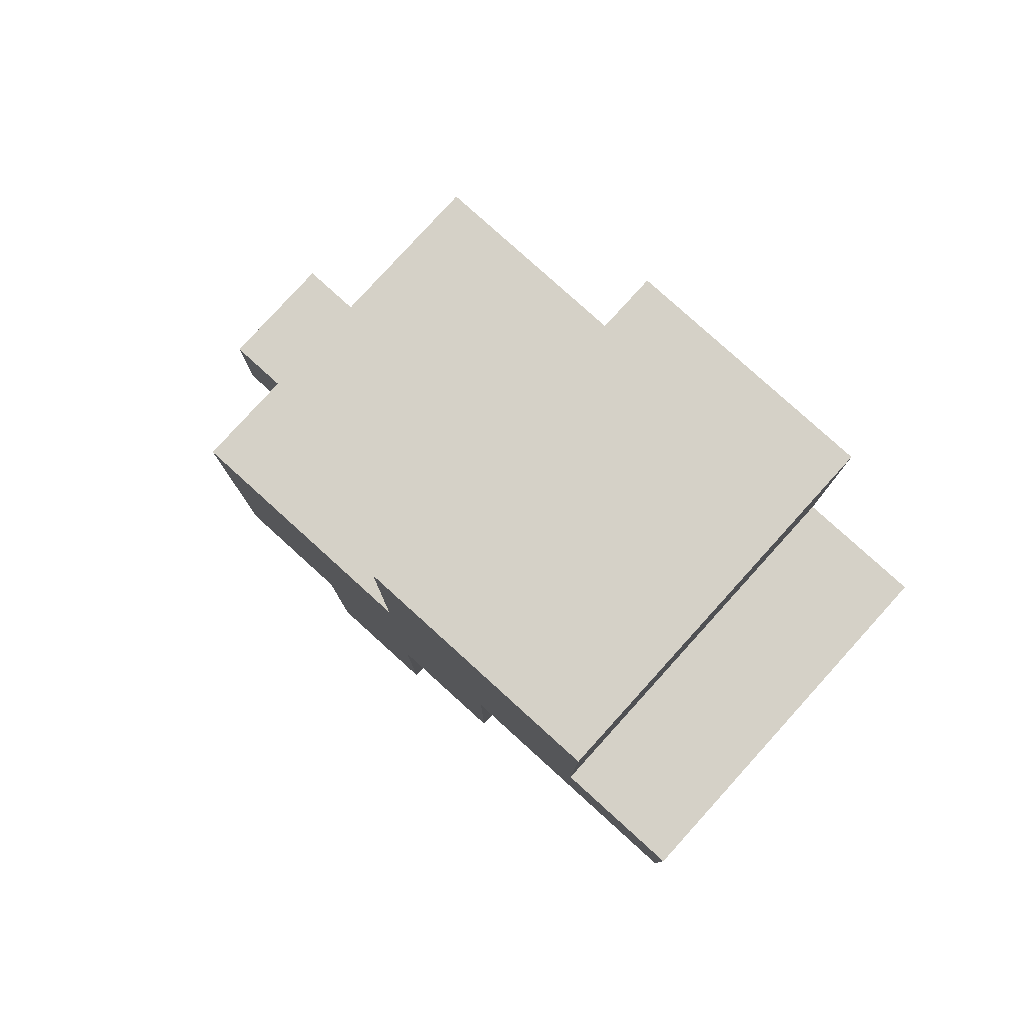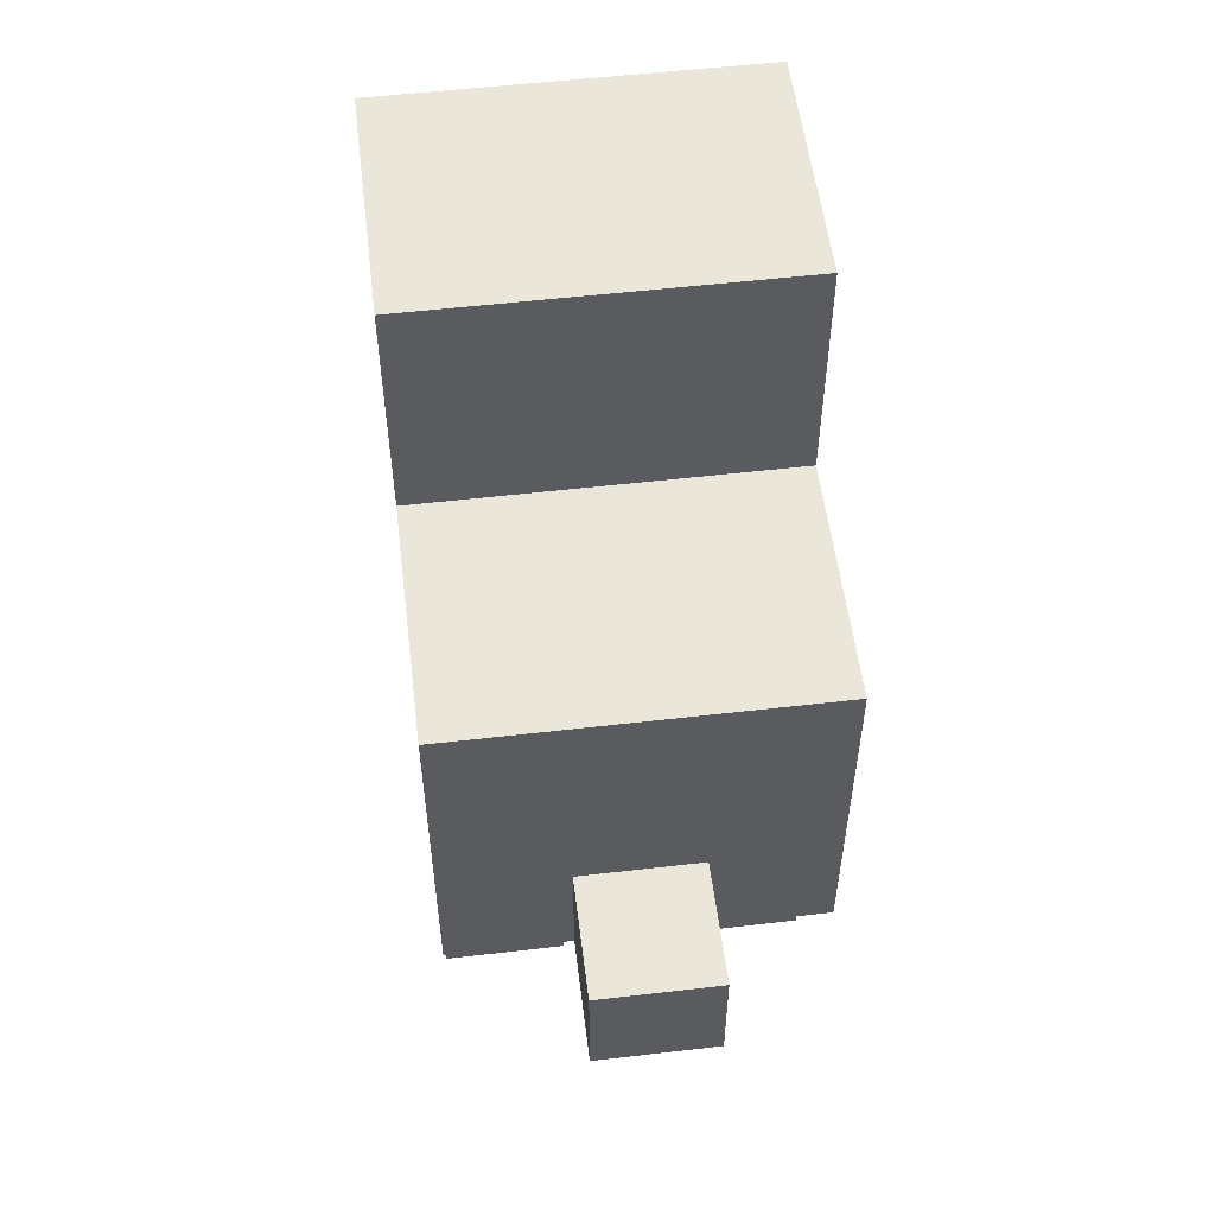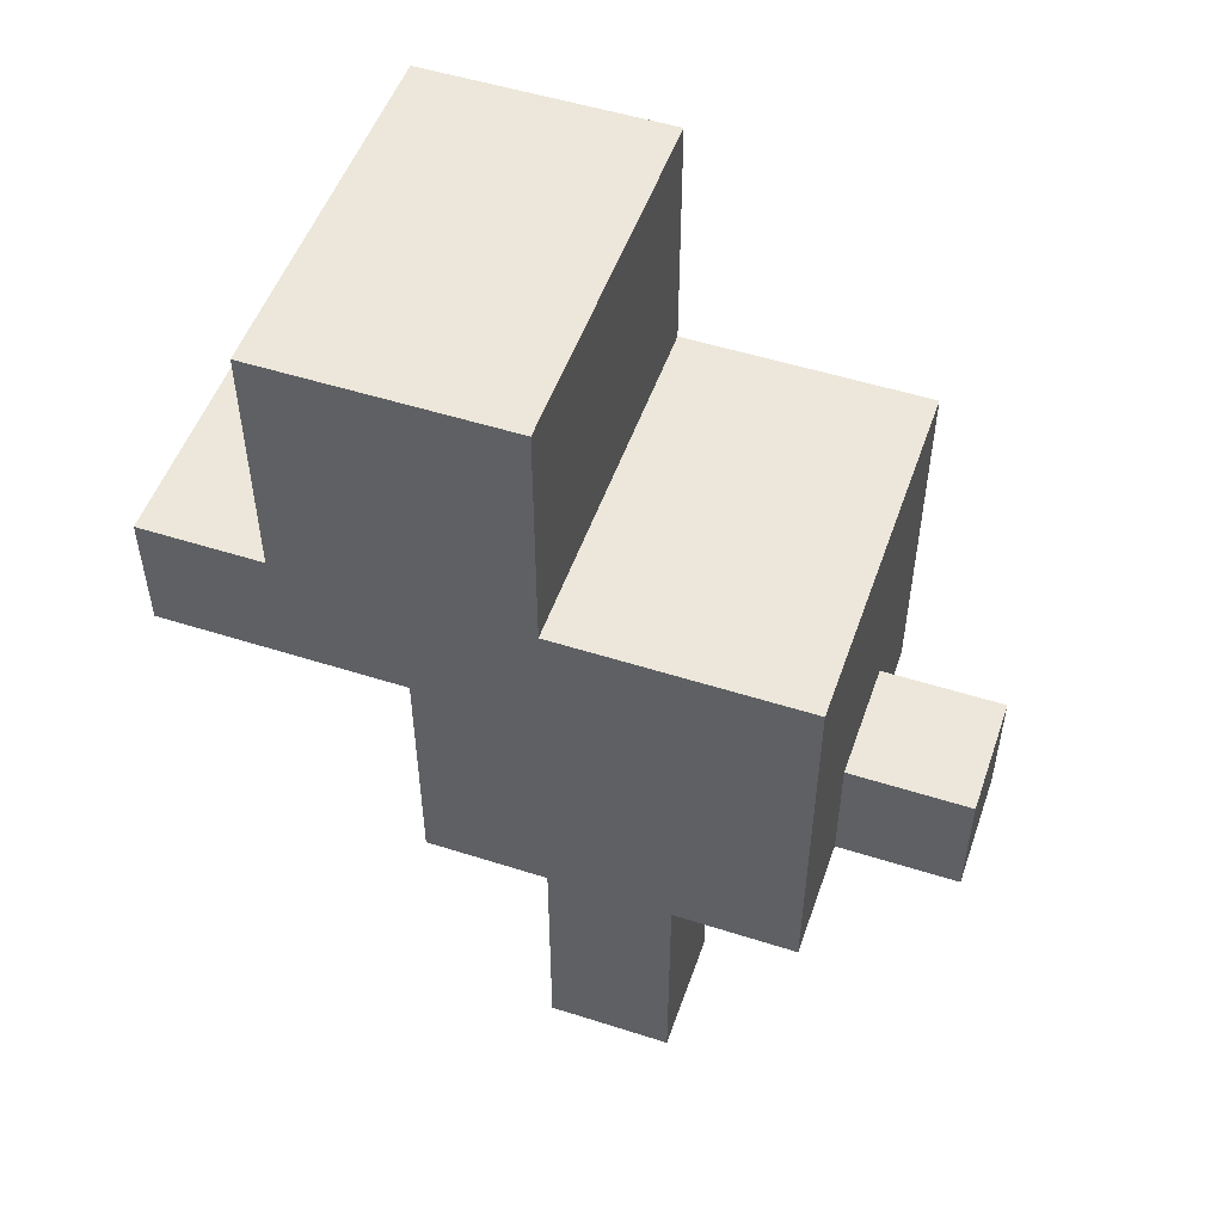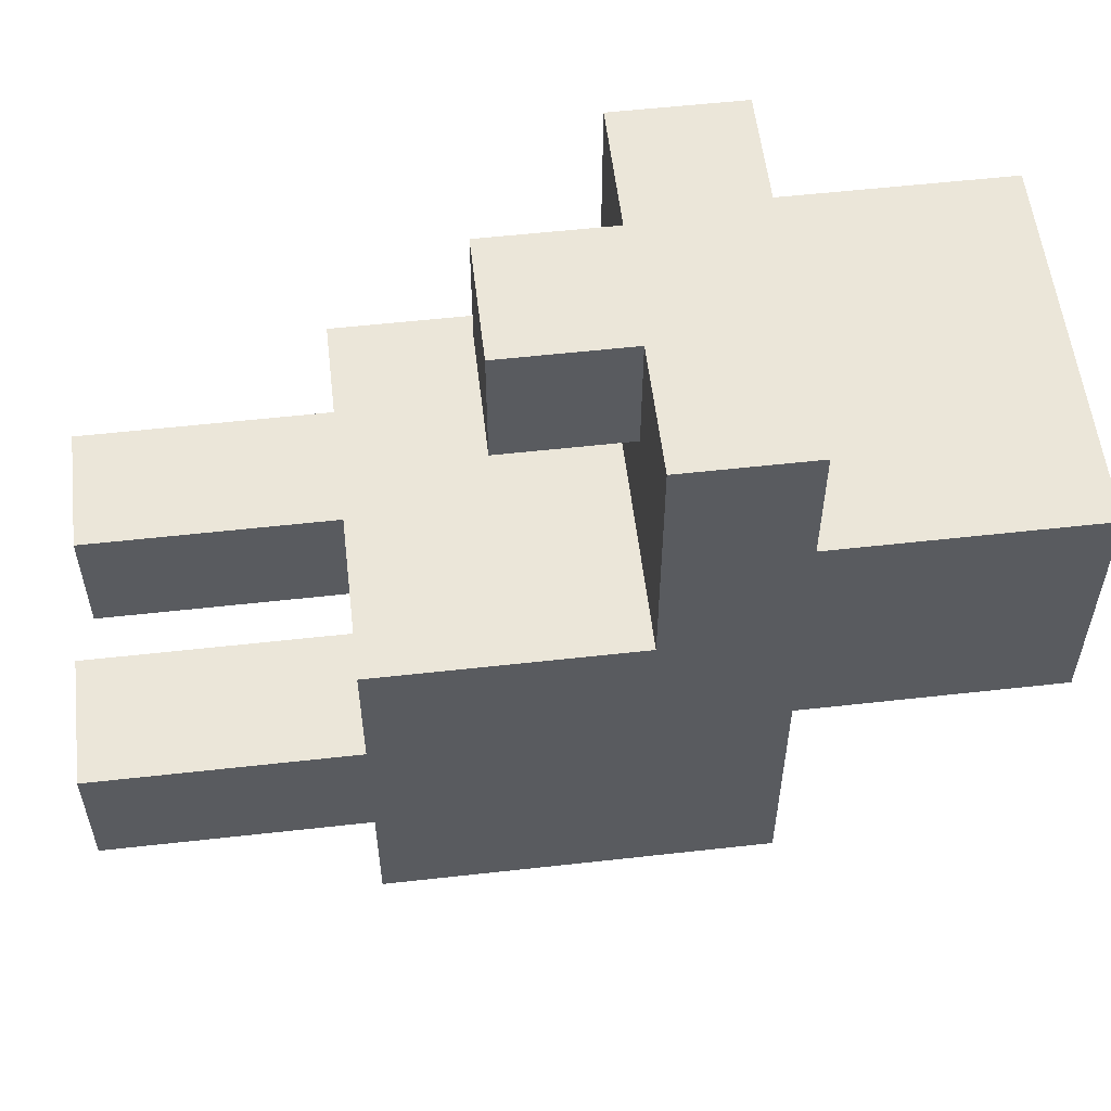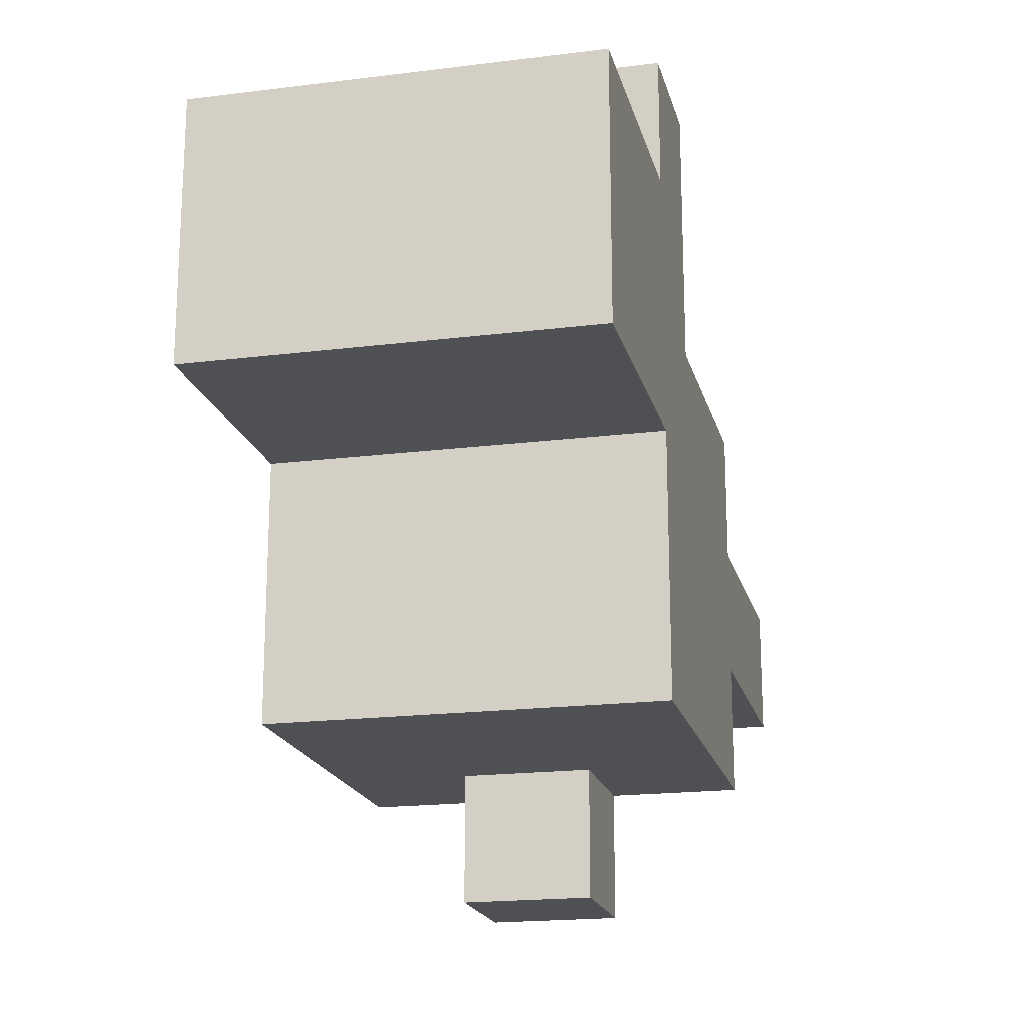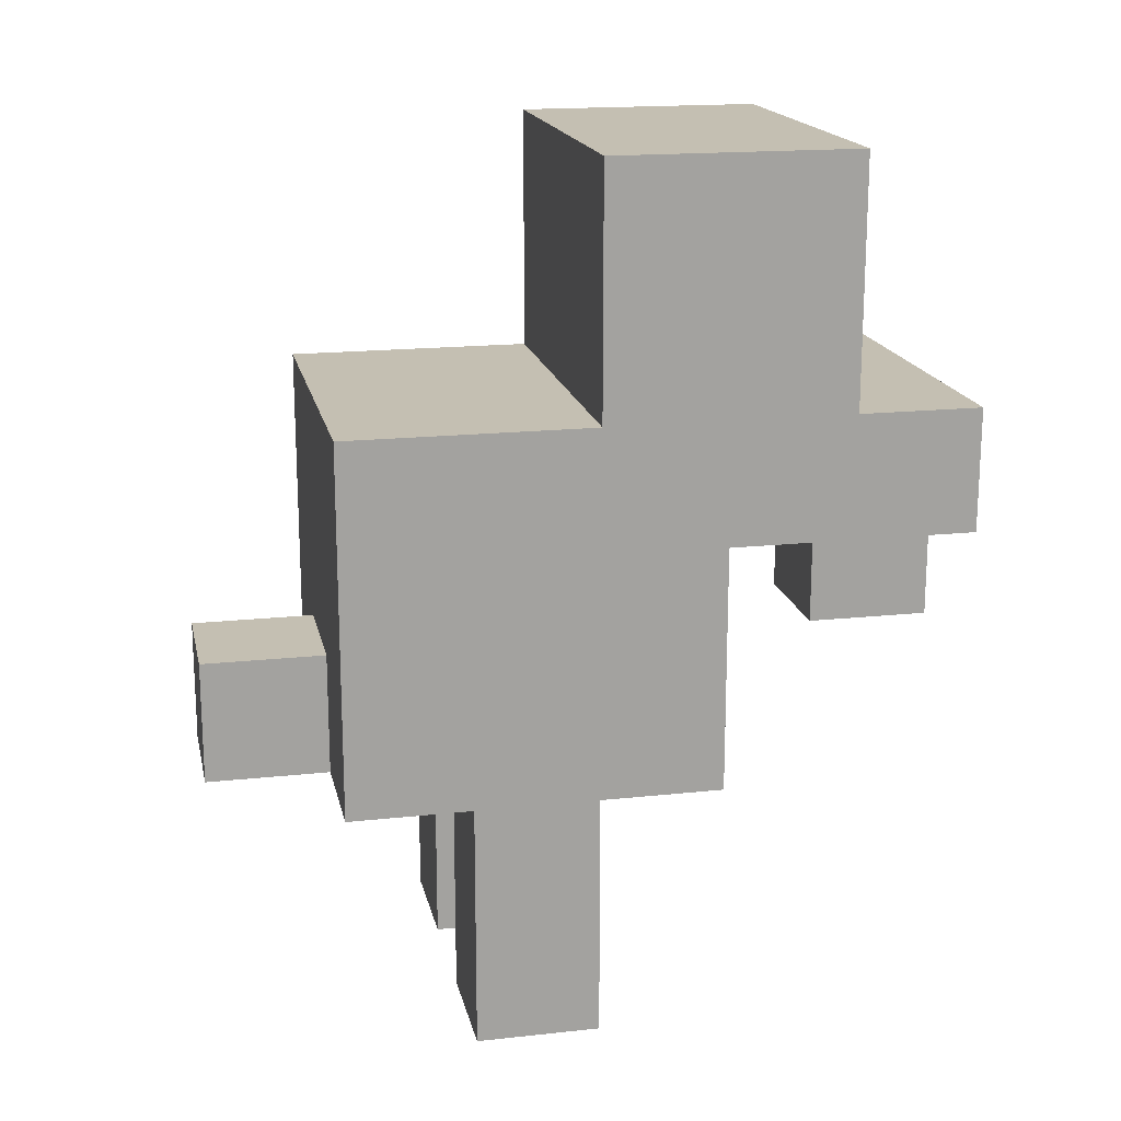
<metadata>
{"format":"obj","ext":"obj","renderer":"f3d","projection":"perspective","resolution":1024,"background":"white","views":[{"elev":79.6,"azim":-47.8,"up":"+Y"},{"elev":54.8,"azim":173.0,"up":"+Y"},{"elev":51.6,"azim":109.1,"up":"+Y"},{"elev":56.1,"azim":83.3,"up":"+Z"},{"elev":-18.9,"azim":-166.6,"up":"+Z"},{"elev":17.6,"azim":-102.0,"up":"+Y"}]}
</metadata>
<code>
o
v -0.2 0 0
v -0.2 0 -0.1
v -0.2 0.2 0.1
v -0.2 0.2 0
v -0.2 0.2 -0.1
v -0.2 0.2 -0.2
v -0.2 0.4 0.3
v -0.2 0.4 0.2
v -0.2 0.4 0.1
v -0.2 0.5 0.3
v -0.2 0.5 0.2
v -0.2 0.5 0.1
v -0.2 0.5 0
v -0.2 0.5 -0.2
v -0.2 0.6 0.2
v -0.2 0.6 0.1
v -0.2 0.7 0.2
v -0.2 0.7 0
v -0.1 0.2 -0.2
v -0.1 0.2 -0.3
v -0.1 0.3 0.3
v -0.1 0.3 0.2
v -0.1 0.3 -0.2
v -0.1 0.3 -0.3
v -0.1 0.4 0.3
v -0.1 0.4 0.2
v 0 0 0
v 0 0 -0.1
v 0 0.2 0
v 0 0.2 -0.1
v -0.1 0 0
v -0.1 0 -0.1
v -0.1 0.2 0
v -0.1 0.2 -0.1
v 0 0.2 -0.2
v 0 0.2 -0.3
v 0 0.3 0.3
v 0 0.3 0.2
v 0 0.3 -0.2
v 0 0.3 -0.3
v 0 0.4 0.3
v 0 0.4 0.2
v 0.1 0 0
v 0.1 0 -0.1
v 0.1 0.2 0.1
v 0.1 0.2 0
v 0.1 0.2 -0.1
v 0.1 0.2 -0.2
v 0.1 0.4 0.3
v 0.1 0.4 0.2
v 0.1 0.4 0.1
v 0.1 0.5 0.3
v 0.1 0.5 0.2
v 0.1 0.5 0.1
v 0.1 0.5 0
v 0.1 0.5 -0.2
v 0.1 0.6 0.2
v 0.1 0.6 0.1
v 0.1 0.7 0.2
v 0.1 0.7 0
v -0.2 0.4 0.3
v -0.2 0.5 0.3
v -0.1 0.3 0.3
v -0.1 0.4 0.3
v 0 0.3 0.3
v 0 0.4 0.3
v 0.1 0.4 0.3
v 0.1 0.5 0.3
v -0.2 0.5 0.2
v -0.2 0.6 0.2
v -0.2 0.7 0.2
v -0.1 0.5 0.2
v -0.1 0.6 0.2
v 0 0.5 0.2
v 0 0.6 0.2
v 0.1 0.5 0.2
v 0.1 0.6 0.2
v 0.1 0.7 0.2
v -0.2 0.2 0.1
v -0.2 0.4 0.1
v 0.1 0.2 0.1
v 0.1 0.4 0.1
v -0.2 0 0
v -0.2 0.2 0
v -0.1 0 0
v -0.1 0.2 0
v 0 0 0
v 0 0.2 0
v 0.1 0 0
v 0.1 0.2 0
v -0.1 0.3 0.2
v -0.1 0.4 0.2
v 0 0.3 0.2
v 0 0.4 0.2
v -0.2 0.5 0
v -0.2 0.7 0
v 0.1 0.5 0
v 0.1 0.7 0
v -0.2 0 -0.1
v -0.2 0.2 -0.1
v -0.1 0 -0.1
v -0.1 0.2 -0.1
v 0 0 -0.1
v 0 0.2 -0.1
v 0.1 0 -0.1
v 0.1 0.2 -0.1
v -0.2 0.2 -0.2
v -0.2 0.5 -0.2
v -0.1 0.2 -0.2
v -0.1 0.3 -0.2
v 0 0.2 -0.2
v 0 0.3 -0.2
v 0.1 0.2 -0.2
v 0.1 0.5 -0.2
v -0.1 0.2 -0.3
v -0.1 0.3 -0.3
v 0 0.2 -0.3
v 0 0.3 -0.3
v -0.2 0 0
v -0.1 0 0
v 0 0 0
v 0.1 0 0
v -0.2 0 -0.1
v -0.1 0 -0.1
v 0 0 -0.1
v 0.1 0 -0.1
v -0.2 0.2 0.1
v 0.1 0.2 0.1
v -0.2 0.2 0
v -0.1 0.2 0
v 0 0.2 0
v 0.1 0.2 0
v -0.2 0.2 -0.1
v -0.1 0.2 -0.1
v 0 0.2 -0.1
v 0.1 0.2 -0.1
v -0.2 0.2 -0.2
v -0.1 0.2 -0.2
v 0 0.2 -0.2
v 0.1 0.2 -0.2
v -0.1 0.2 -0.3
v 0 0.2 -0.3
v -0.1 0.3 0.3
v 0 0.3 0.3
v -0.1 0.3 0.2
v 0 0.3 0.2
v -0.2 0.4 0.3
v -0.1 0.4 0.3
v 0 0.4 0.3
v 0.1 0.4 0.3
v -0.2 0.4 0.2
v -0.1 0.4 0.2
v 0 0.4 0.2
v 0.1 0.4 0.2
v -0.2 0.4 0.1
v 0.1 0.4 0.1
v -0.1 0.3 -0.2
v 0 0.3 -0.2
v -0.1 0.3 -0.3
v 0 0.3 -0.3
v -0.2 0.5 0.3
v 0.1 0.5 0.3
v -0.2 0.5 0.2
v -0.1 0.5 0.2
v 0 0.5 0.2
v 0.1 0.5 0.2
v -0.2 0.5 0
v 0.1 0.5 0
v -0.2 0.5 -0.2
v 0.1 0.5 -0.2
v -0.2 0.7 0.2
v 0.1 0.7 0.2
v -0.2 0.7 0
v 0.1 0.7 0
f 4 2 1
f 5 2 4
f 9 4 3
f 9 5 4
f 9 6 5
f 10 8 7
f 11 9 8
f 11 8 10
f 12 6 9
f 12 9 11
f 13 6 12
f 14 6 13
f 15 12 11
f 16 13 12
f 16 12 15
f 17 16 15
f 18 13 16
f 18 16 17
f 23 20 19
f 24 20 23
f 25 22 21
f 26 22 25
f 29 28 27
f 30 28 29
f 31 32 33
f 33 32 34
f 35 36 39
f 39 36 40
f 37 38 41
f 41 38 42
f 43 44 46
f 46 44 47
f 45 46 51
f 46 47 51
f 47 48 51
f 49 50 52
f 50 51 53
f 52 50 53
f 51 48 54
f 53 51 54
f 54 48 55
f 55 48 56
f 53 54 57
f 54 55 58
f 57 54 58
f 57 58 59
f 58 55 60
f 59 58 60
f 64 62 61
f 65 64 63
f 66 62 64
f 66 64 65
f 67 62 66
f 68 62 67
f 72 70 69
f 73 71 70
f 73 70 72
f 74 73 72
f 75 71 73
f 75 73 74
f 76 75 74
f 77 71 75
f 77 75 76
f 78 71 77
f 81 80 79
f 82 80 81
f 85 84 83
f 86 84 85
f 89 88 87
f 90 88 89
f 91 92 93
f 93 92 94
f 95 96 97
f 97 96 98
f 99 100 101
f 101 100 102
f 103 104 105
f 105 104 106
f 107 108 109
f 109 108 110
f 110 108 112
f 111 112 113
f 112 108 114
f 113 112 114
f 115 116 117
f 117 116 118
f 123 120 119
f 124 120 123
f 125 122 121
f 126 122 125
f 129 128 127
f 130 128 129
f 131 128 130
f 132 128 131
f 134 131 130
f 135 131 134
f 137 134 133
f 137 136 135
f 137 135 134
f 138 136 137
f 139 136 138
f 140 136 139
f 141 139 138
f 142 139 141
f 145 144 143
f 146 144 145
f 151 148 147
f 152 148 151
f 153 150 149
f 154 150 153
f 155 152 151
f 155 153 152
f 155 154 153
f 156 154 155
f 157 158 159
f 159 158 160
f 161 162 163
f 163 162 164
f 164 162 165
f 165 162 166
f 167 168 169
f 169 168 170
f 171 172 173
f 173 172 174

</code>
